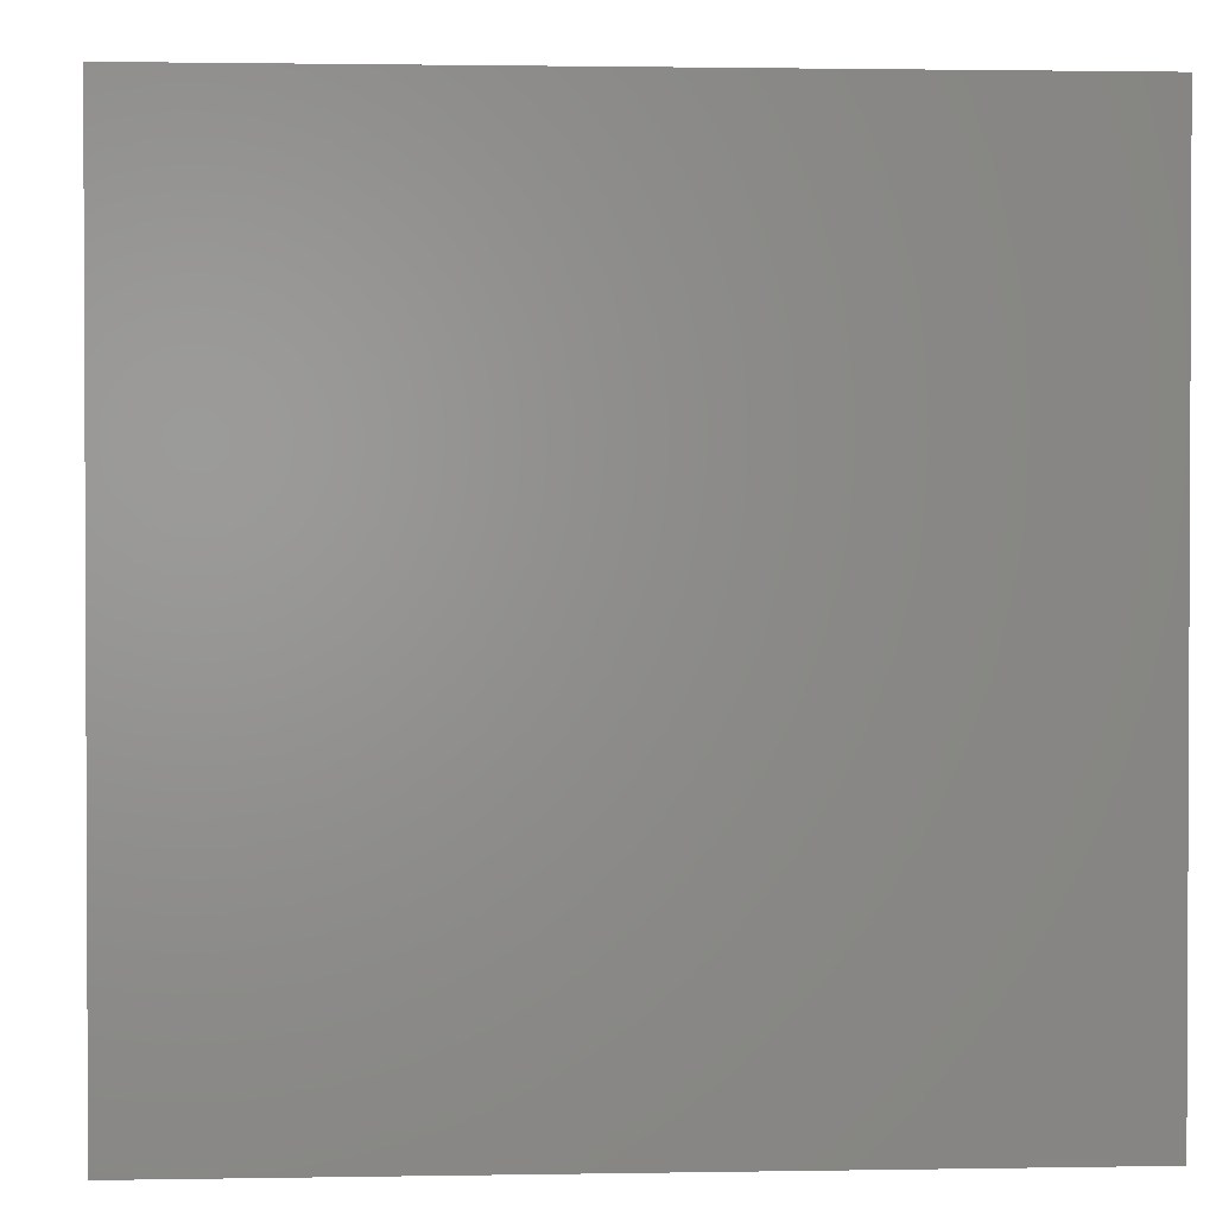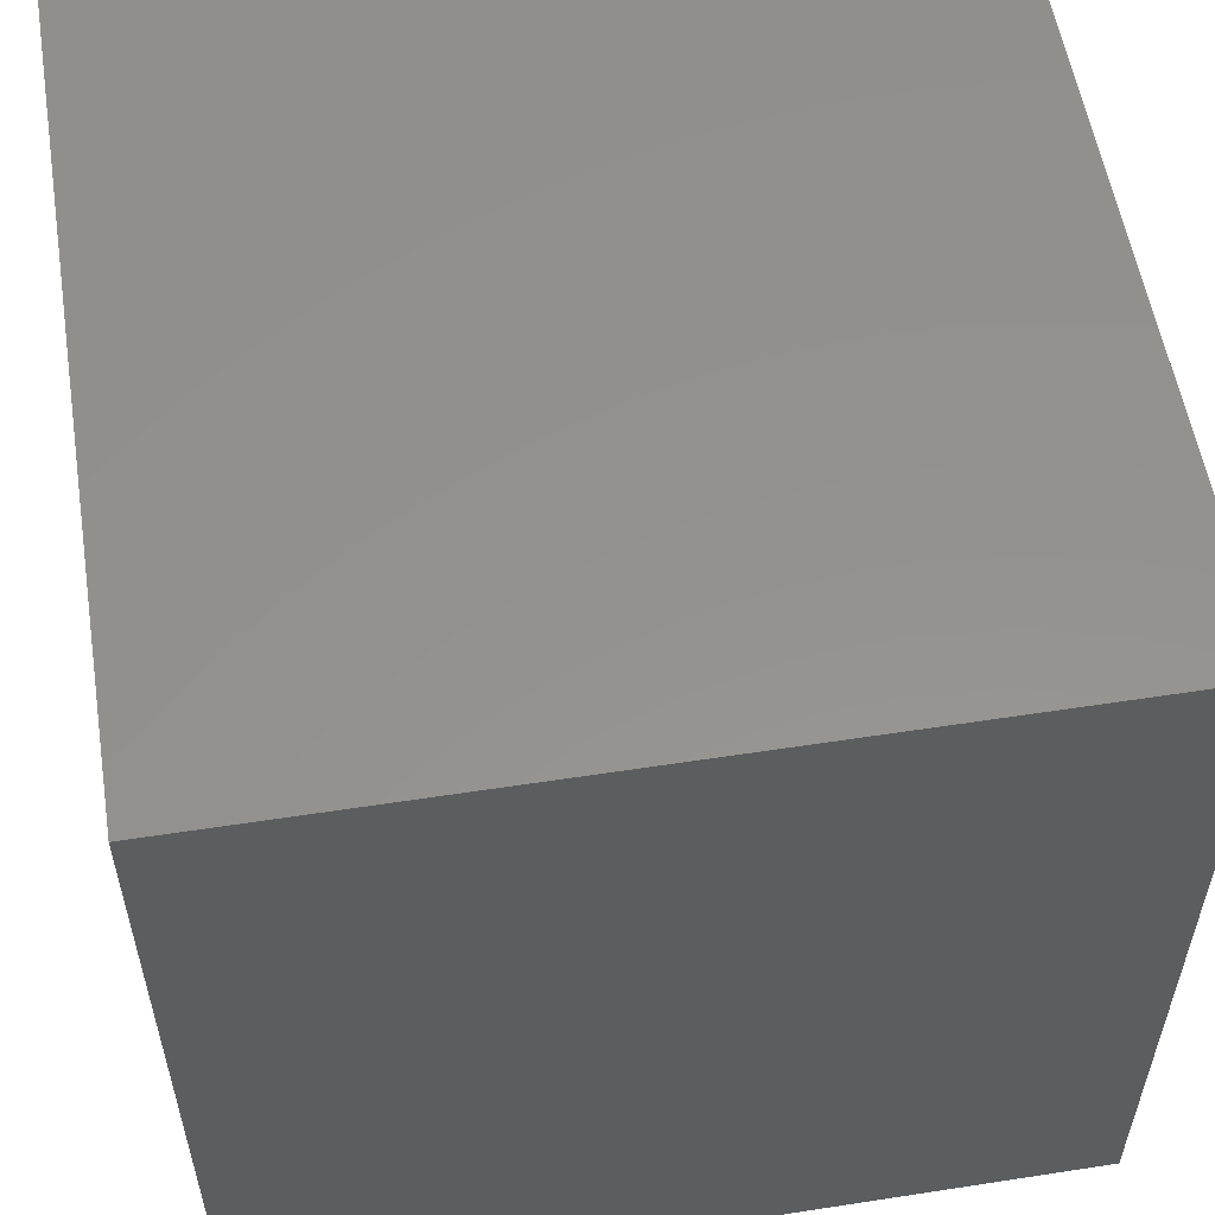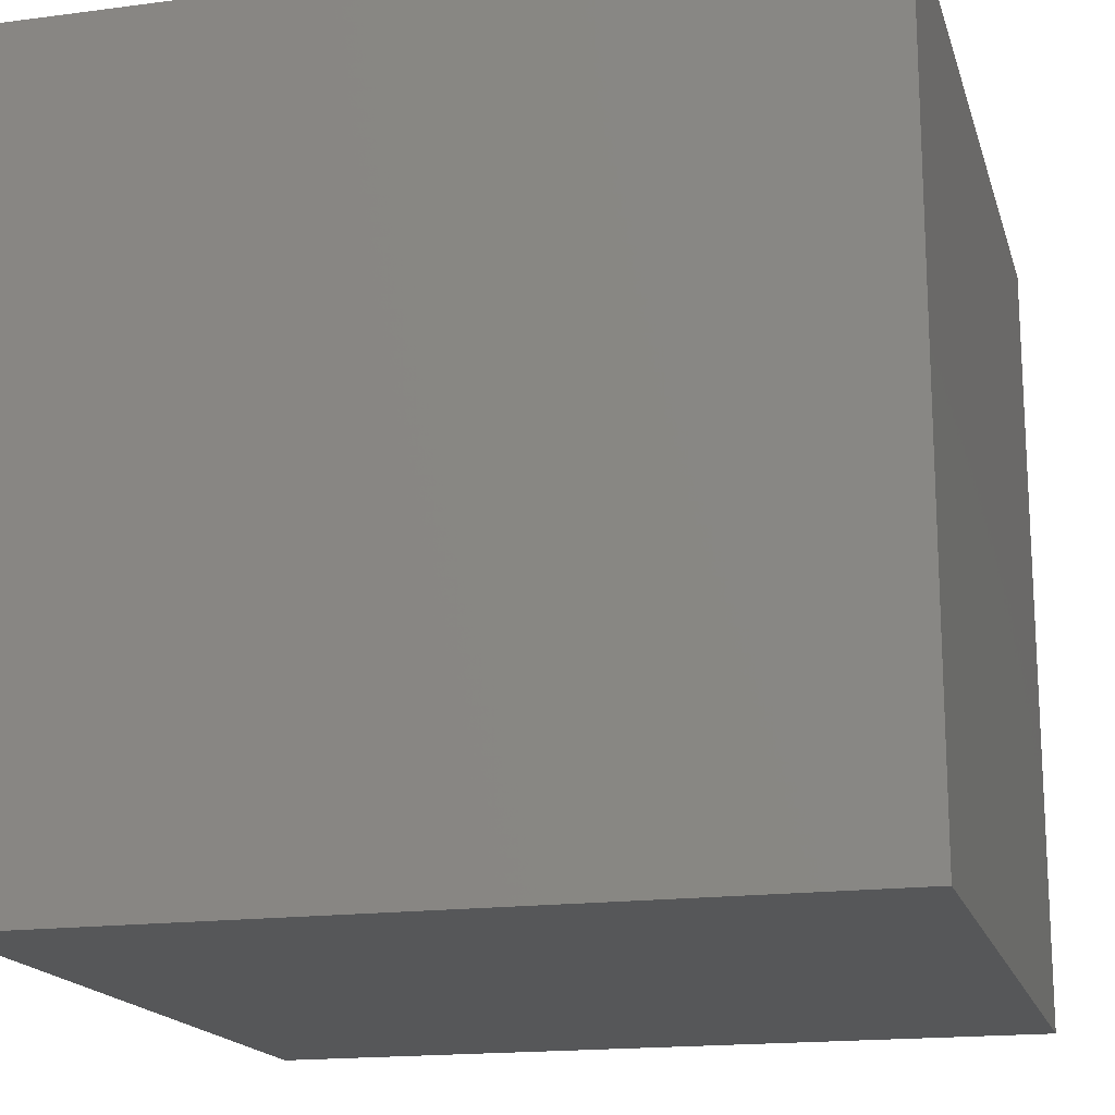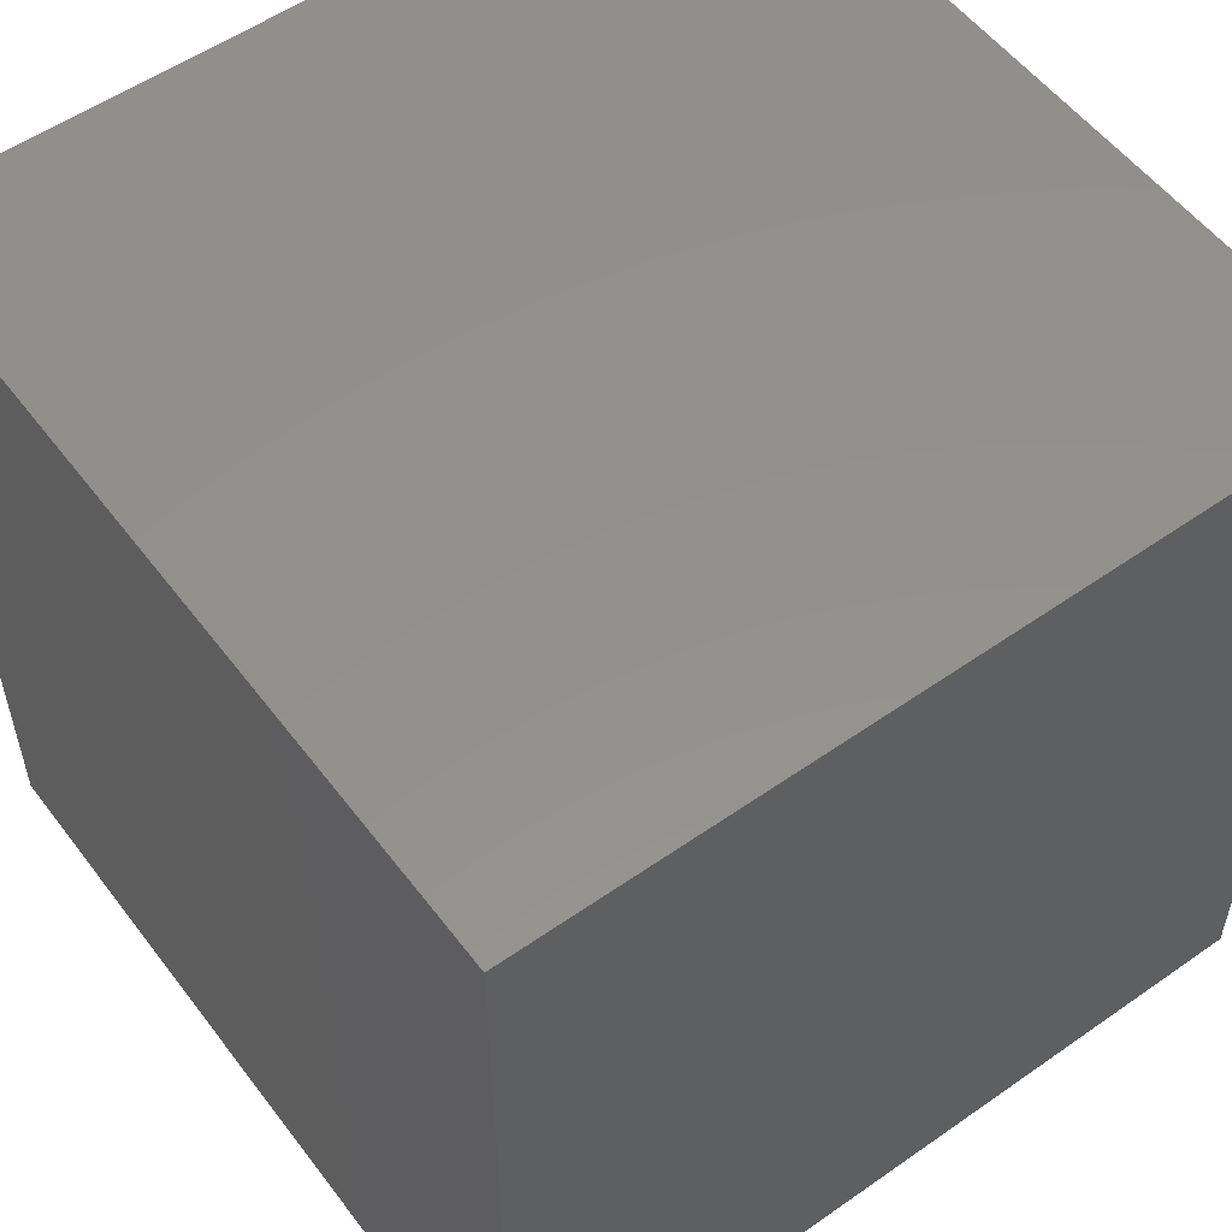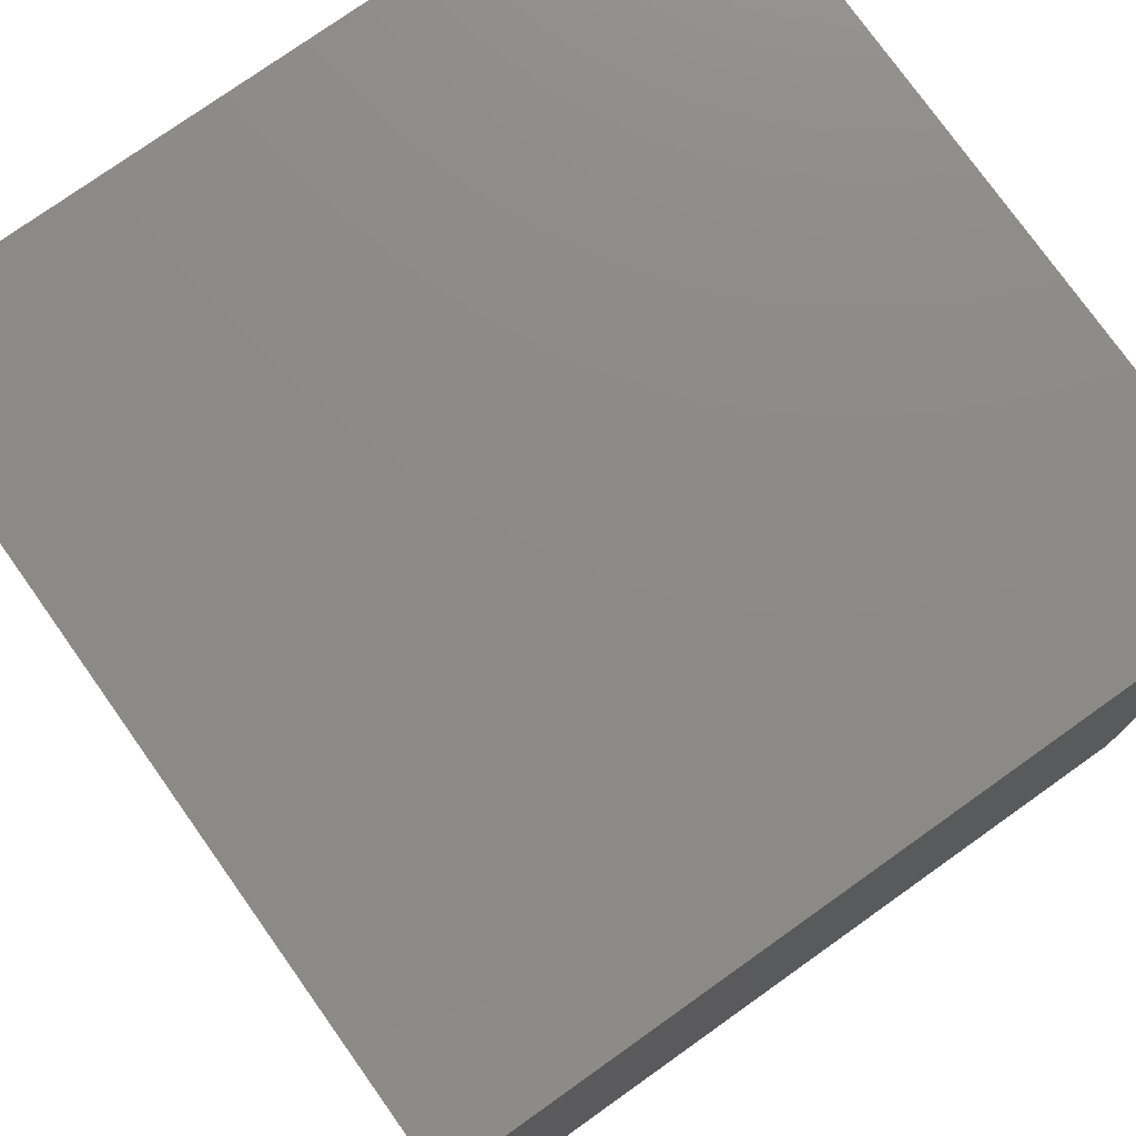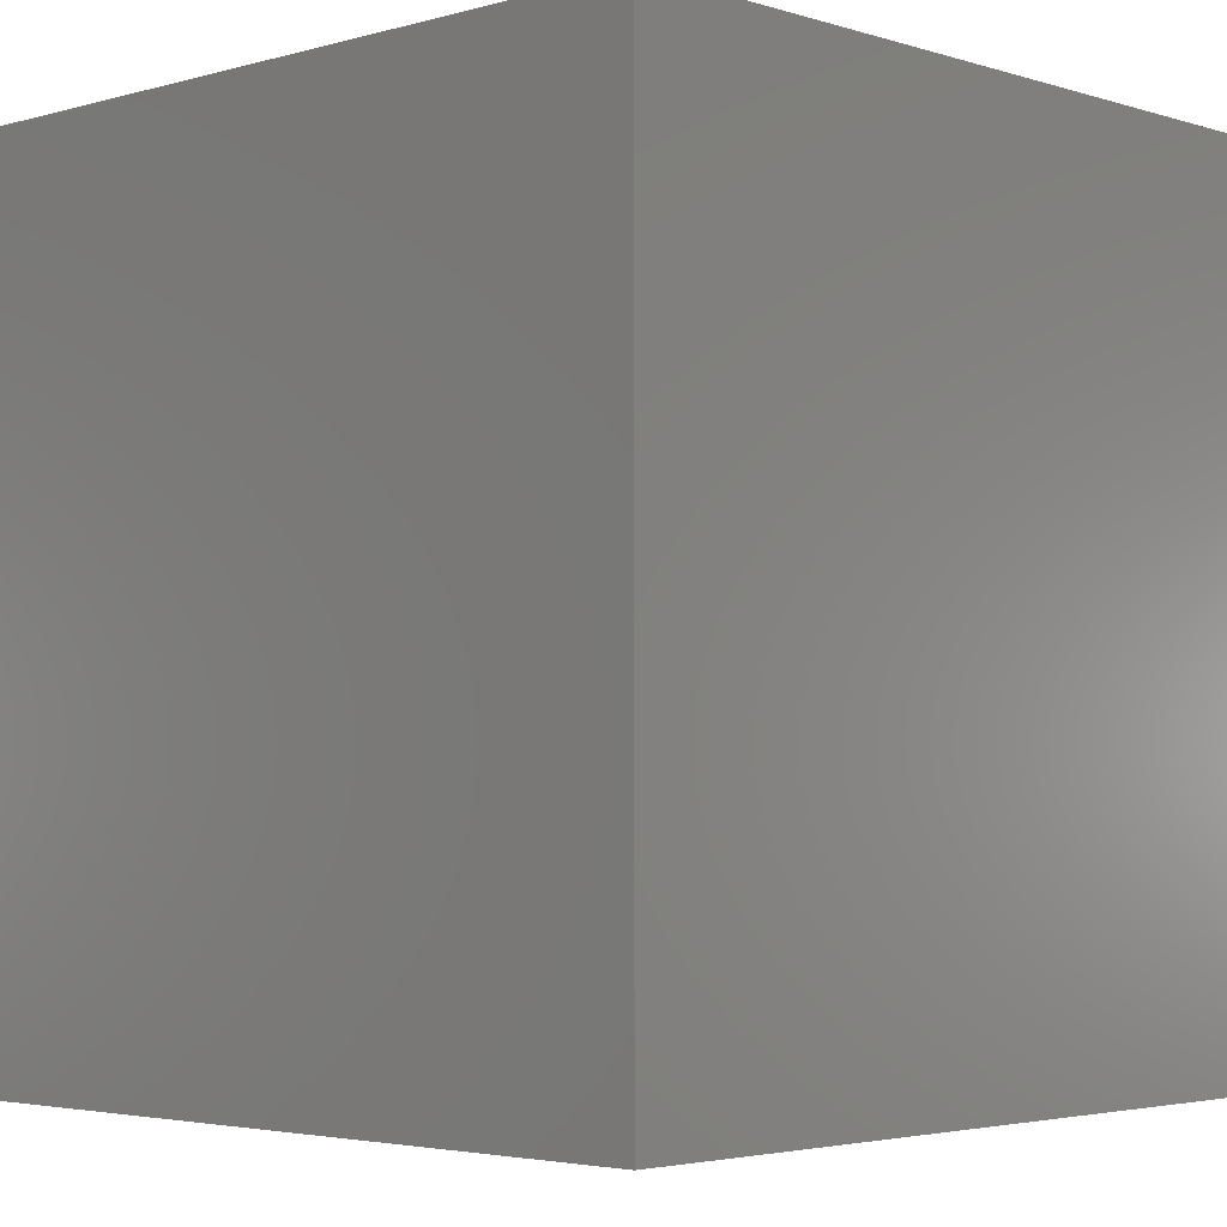
<metadata>
{"format":"stl","ext":"stl","renderer":"f3d","projection":"perspective","resolution":1024,"background":"white","views":[{"elev":1.5,"azim":-93.7,"up":"+Z"},{"elev":55.9,"azim":-99.2,"up":"+Z"},{"elev":-17.2,"azim":14.7,"up":"+Z"},{"elev":54.8,"azim":53.5,"up":"+Y"},{"elev":76.8,"azim":-125.4,"up":"+Z"},{"elev":-3.4,"azim":-46.4,"up":"+Z"}]}
</metadata>
<code>
# stl→obj: 8 verts, 12 faces
v 1 9 5
v 0 9 5
v 1 8 5
v 0 8 5
v 1 8 4
v 0 8 4
v 1 9 4
v 0 9 4
f 1 2 3
f 3 2 4
f 5 6 7
f 7 6 8
f 4 6 3
f 3 6 5
f 2 8 4
f 4 8 6
f 1 7 2
f 2 7 8
f 3 5 1
f 1 5 7

</code>
